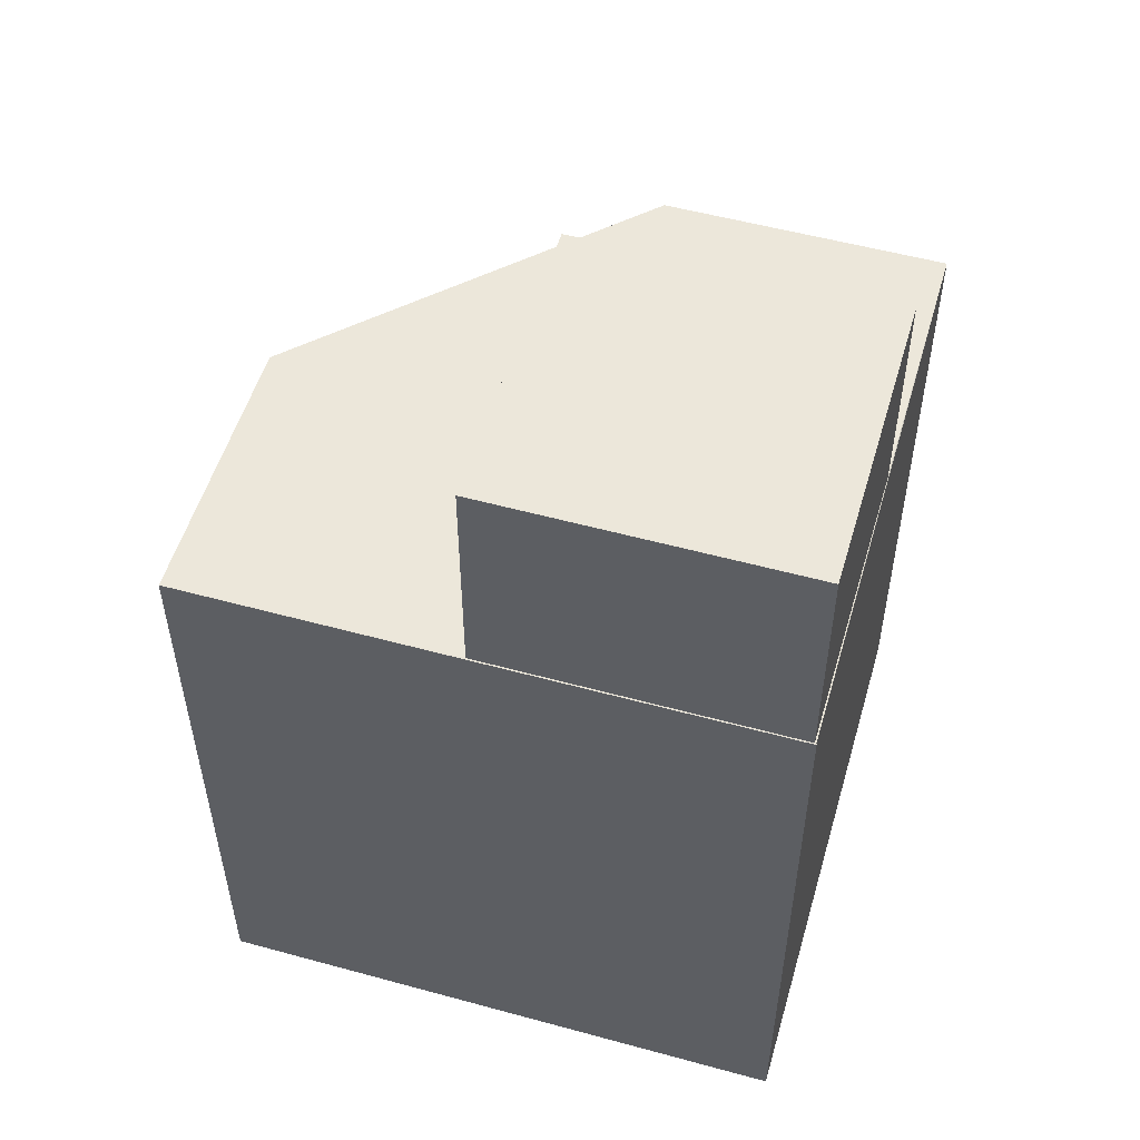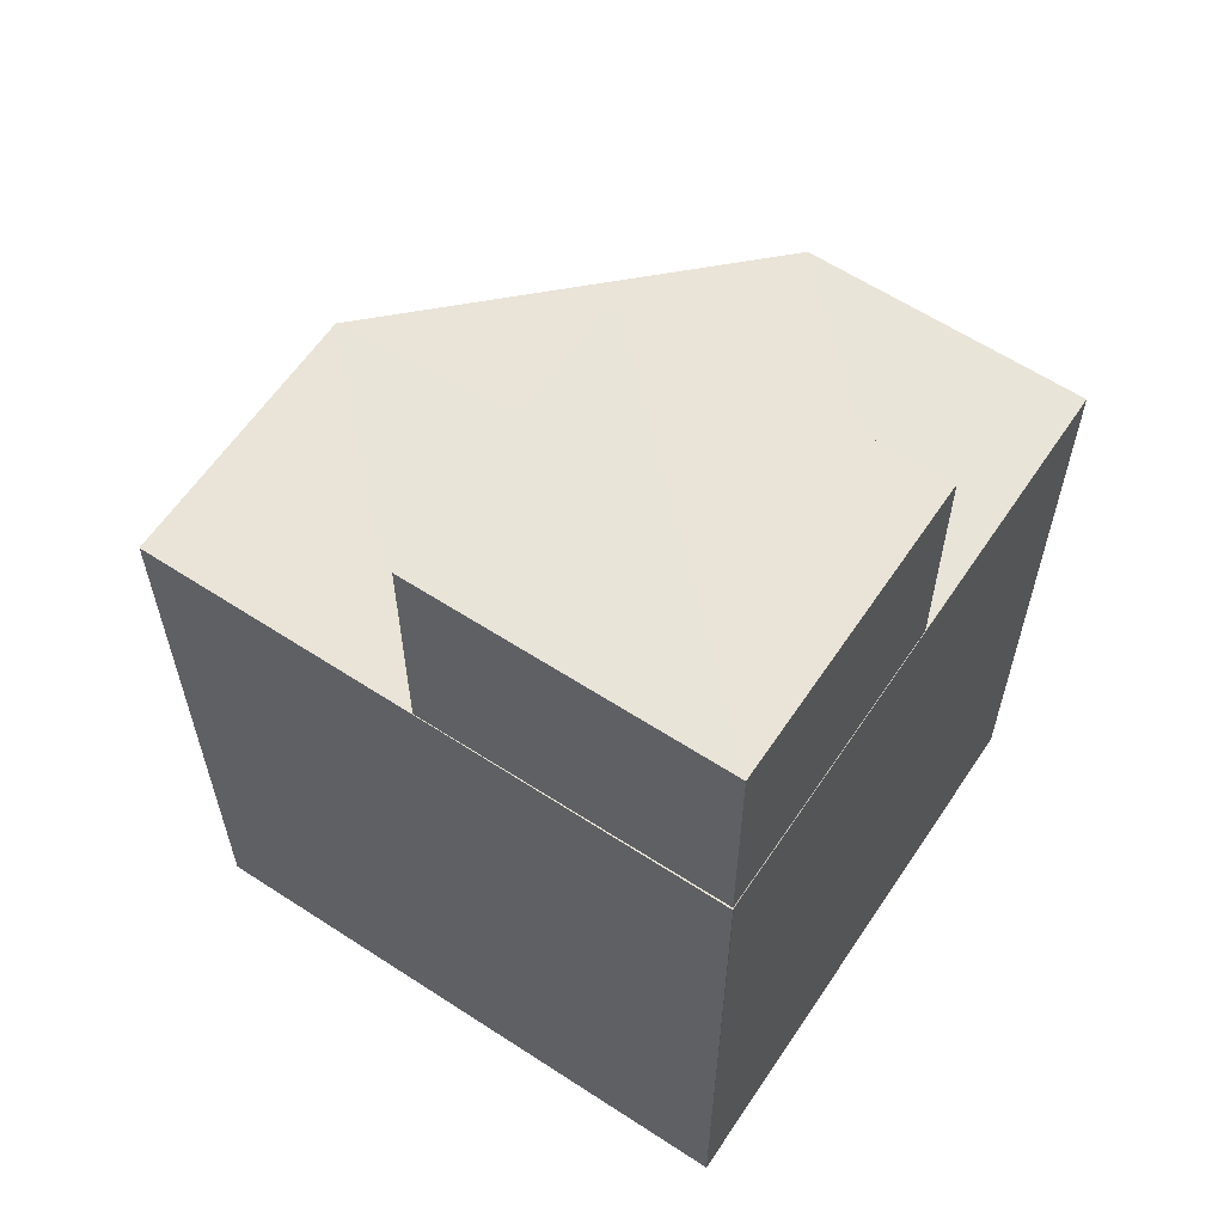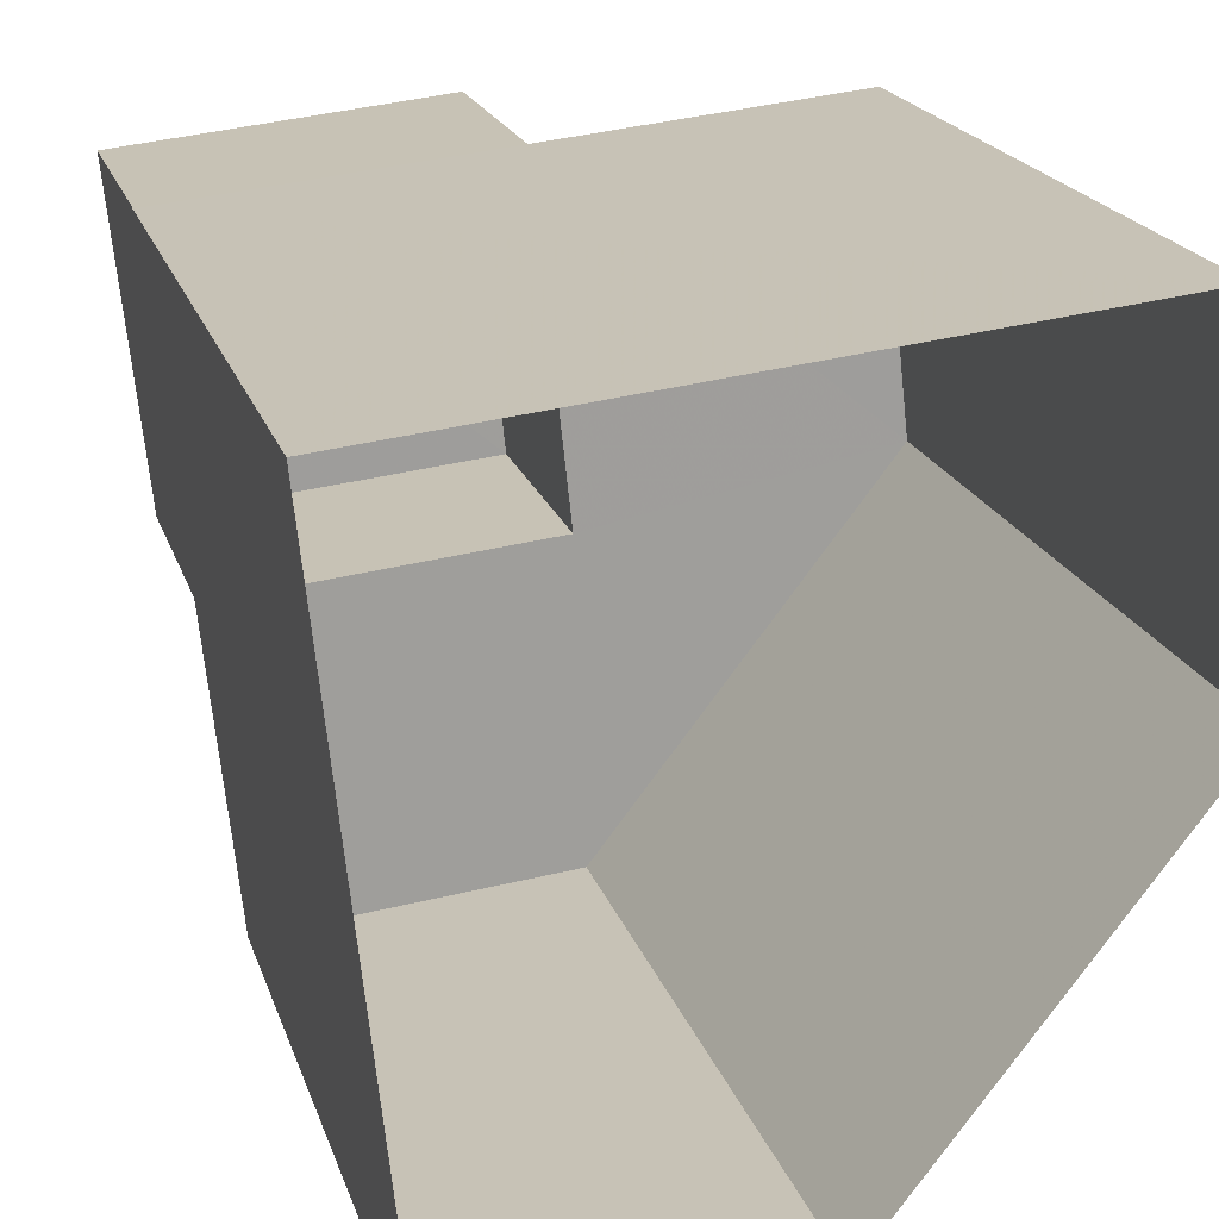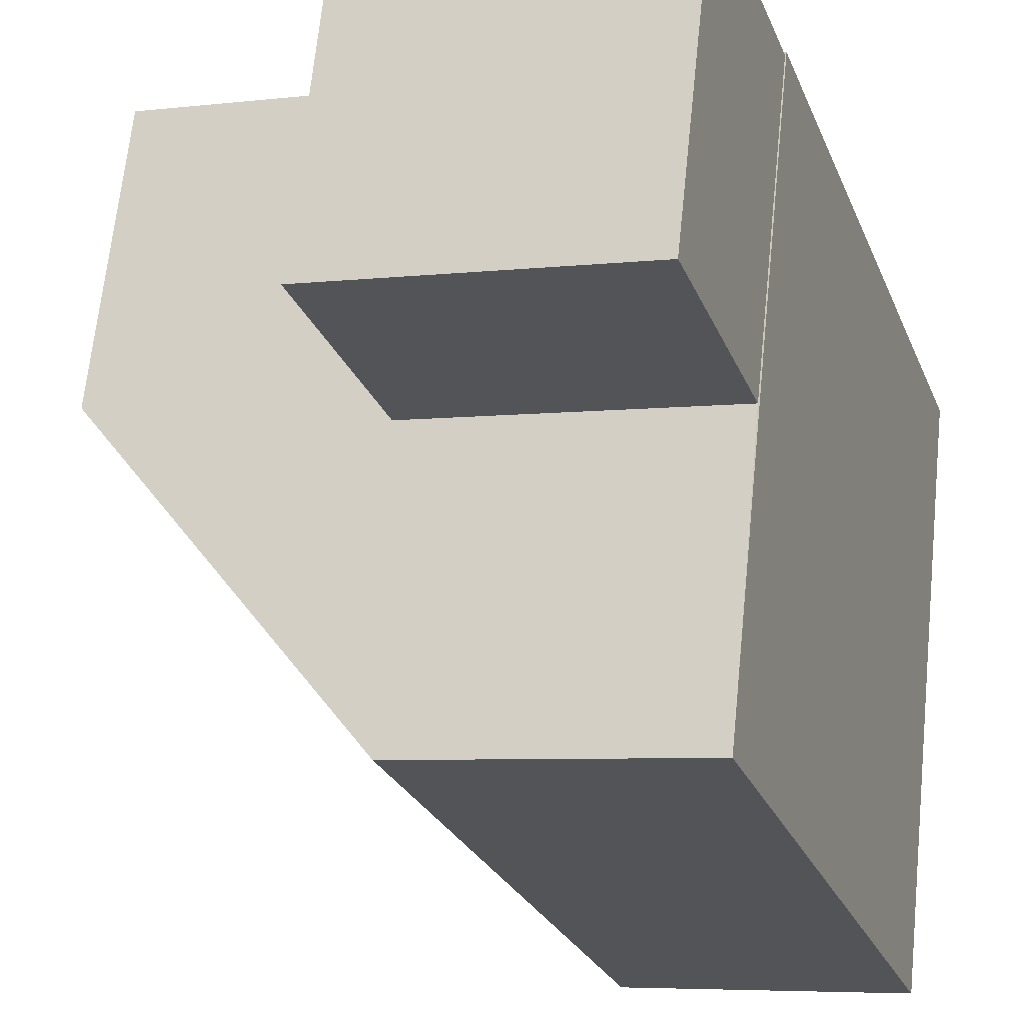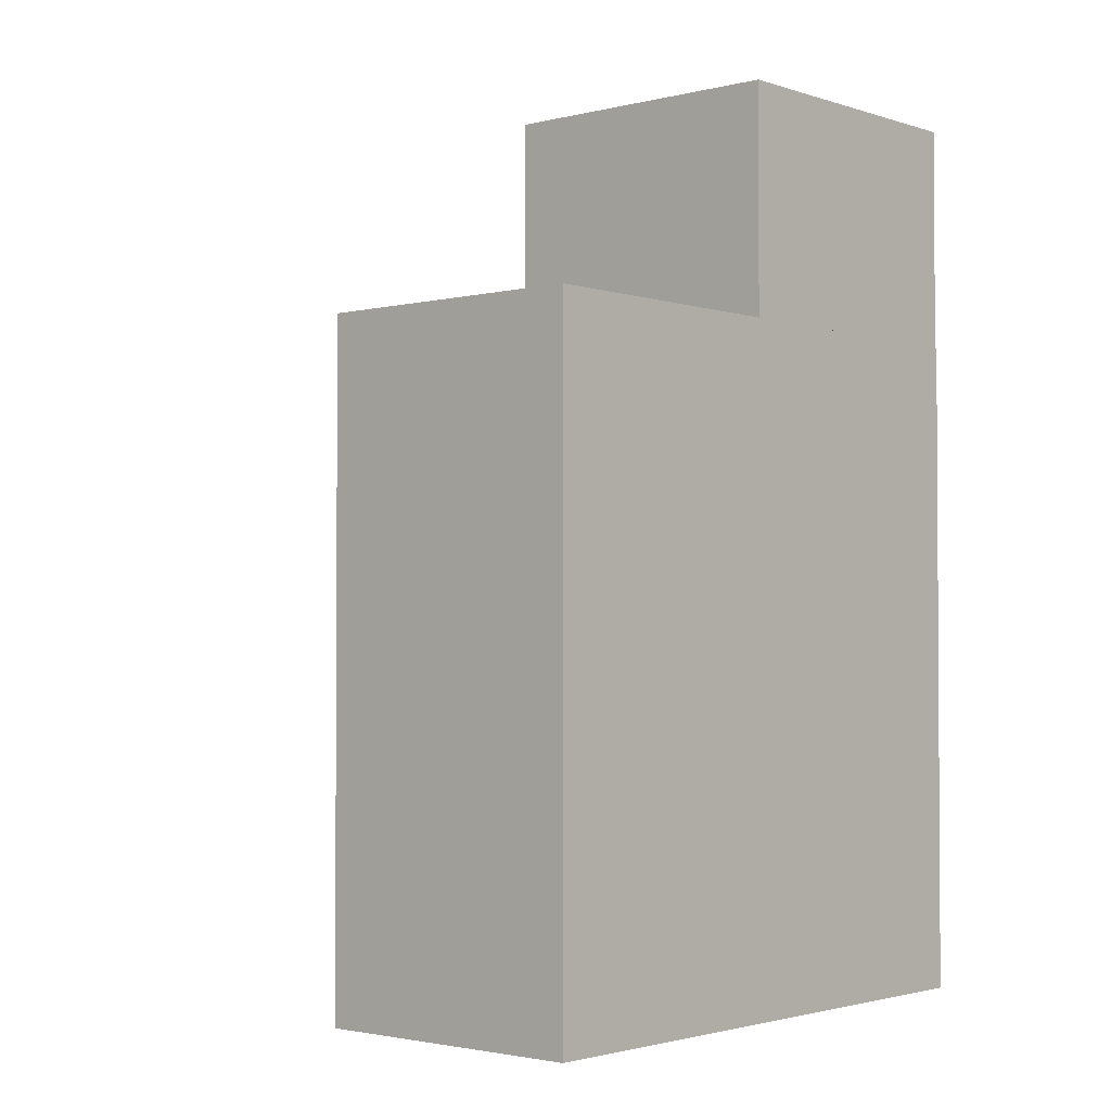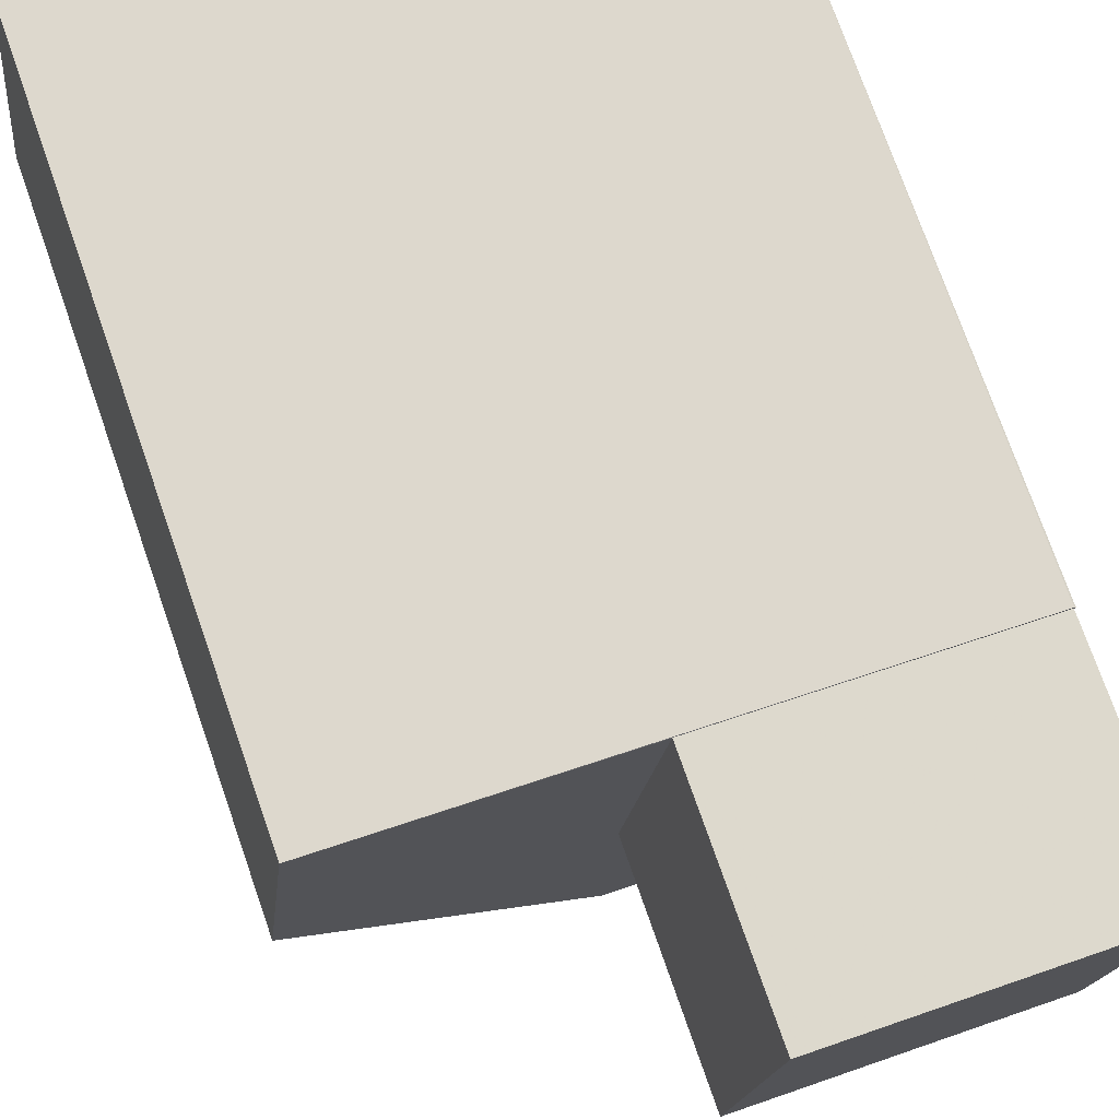
<metadata>
{"format":"obj","ext":"obj","renderer":"f3d","projection":"perspective","resolution":1024,"background":"white","views":[{"elev":53.5,"azim":100.0,"up":"+Z"},{"elev":60.7,"azim":117.4,"up":"+Z"},{"elev":19.0,"azim":165.1,"up":"+Y"},{"elev":-25.0,"azim":18.3,"up":"+Y"},{"elev":-2.2,"azim":35.1,"up":"+Z"},{"elev":74.9,"azim":-19.3,"up":"+Y"}]}
</metadata>
<code>
v -8.896e+04 -9.94e+04 8.372
v -8.897e+04 -9.94e+04 8.372
v -8.896e+04 -9.94e+04 8.371
v -8.897e+04 -9.94e+04 8.372
v -8.897e+04 -9.94e+04 8.372
v -8.896e+04 -9.94e+04 14.55
v -8.896e+04 -9.94e+04 14.55
v -8.896e+04 -9.94e+04 14.55
v -8.896e+04 -9.94e+04 14.55
v -8.896e+04 -9.94e+04 14.55
v -8.896e+04 -9.94e+04 14.55
v -8.897e+04 -9.94e+04 14.55
v -8.897e+04 -9.94e+04 14.55
v -8.897e+04 -9.94e+04 14.55
v -8.897e+04 -9.94e+04 14.55
v -8.897e+04 -9.94e+04 14.55
v -8.896e+04 -9.94e+04 16.67
v -8.897e+04 -9.94e+04 16.67
v -8.896e+04 -9.94e+04 16.67
v -8.897e+04 -9.94e+04 16.67
f 1 2 3
f 2 4 3
f 4 5 3
f 6 7 8
f 9 7 10
f 11 9 10
f 6 10 7
f 12 13 8
f 10 14 11
f 15 13 12
f 8 13 6
f 16 15 14
f 16 14 10
f 15 16 13
f 17 18 19
f 17 20 18
f 12 5 4
f 15 12 4
f 16 19 18
f 16 10 19
f 13 20 17
f 6 13 17
f 10 17 19
f 10 6 17
f 16 18 20
f 13 16 20
f 1 11 2
f 2 11 14
f 9 11 1
f 8 3 5
f 5 12 8
f 7 3 8
f 7 1 3
f 7 9 1
f 14 4 2
f 14 15 4

</code>
